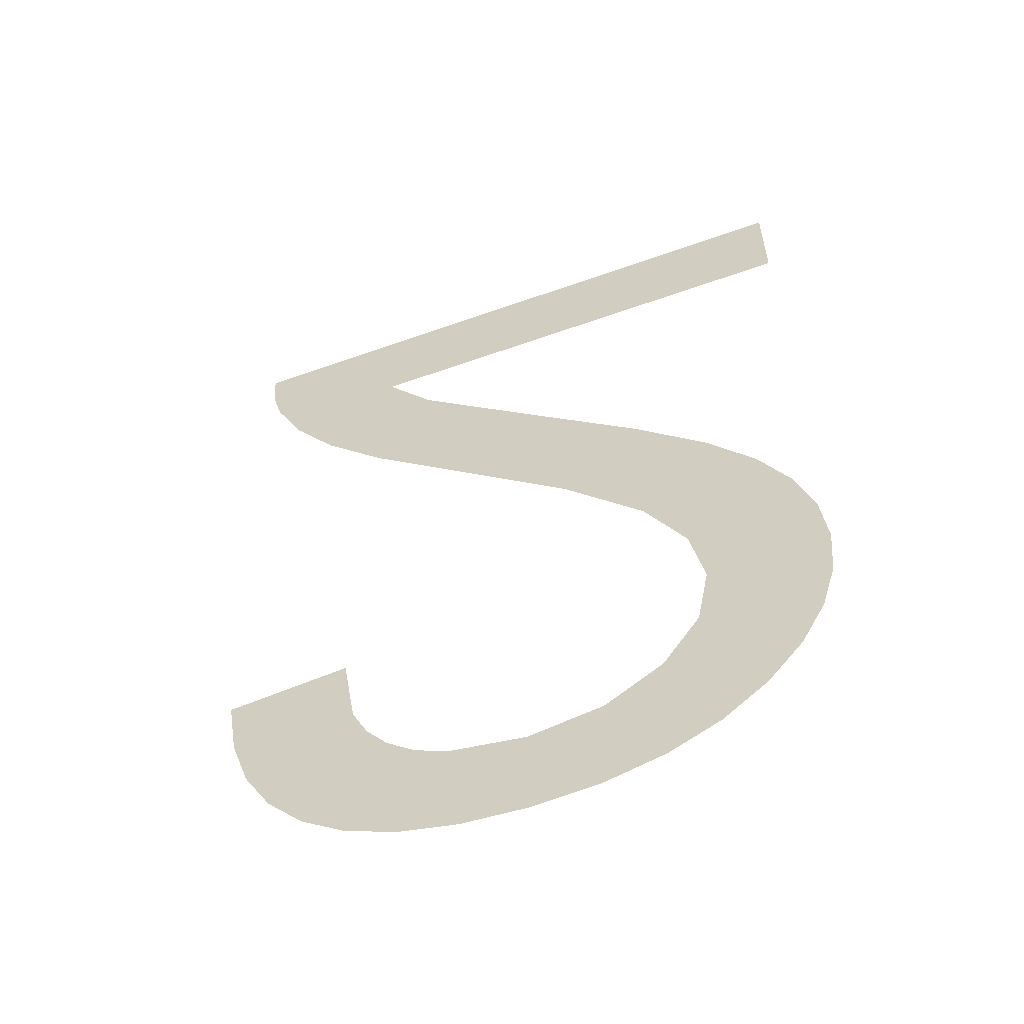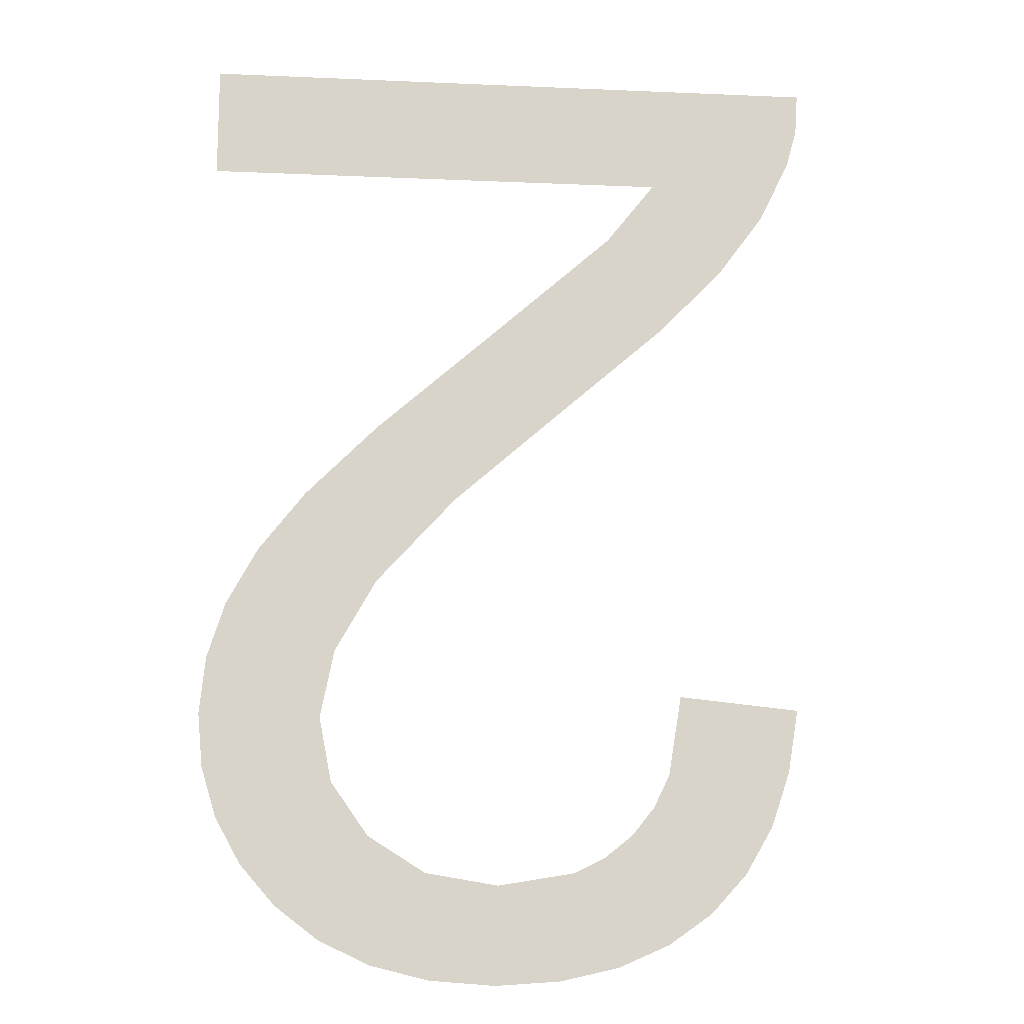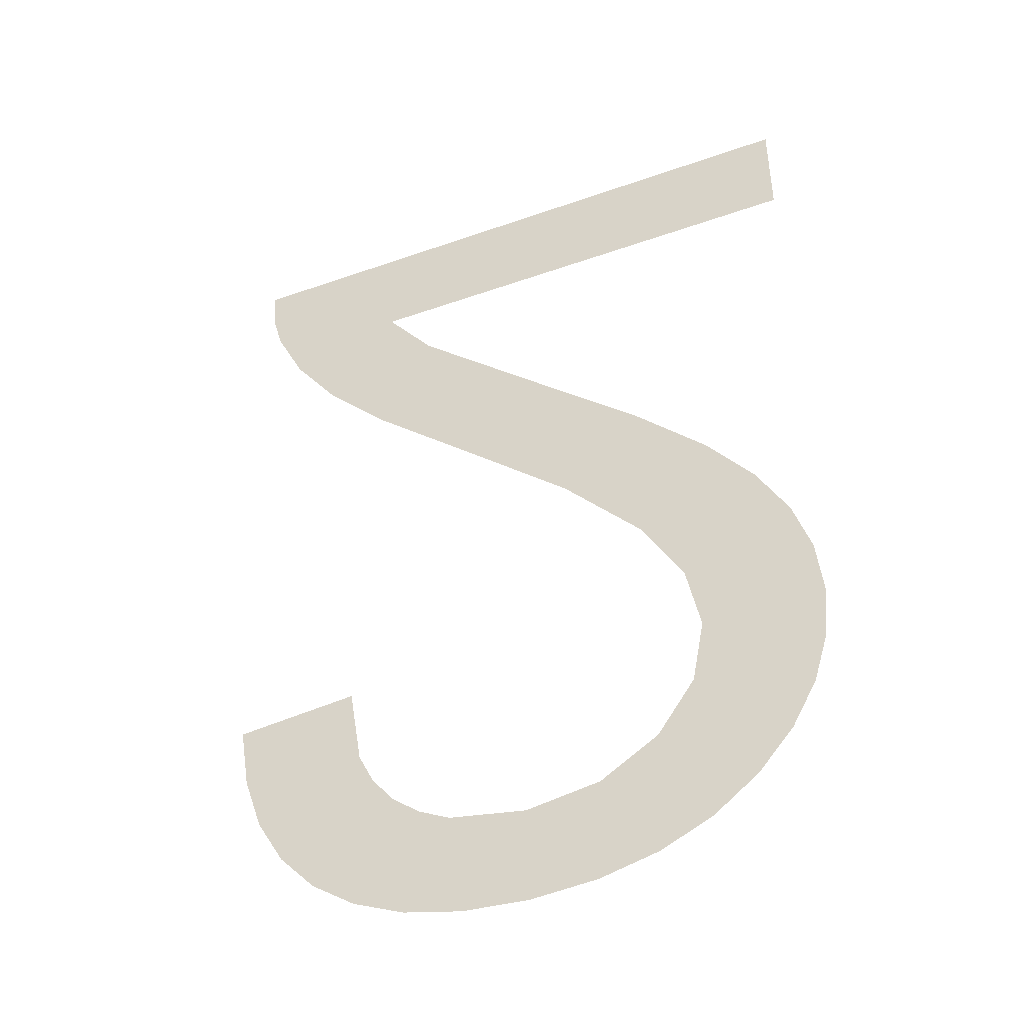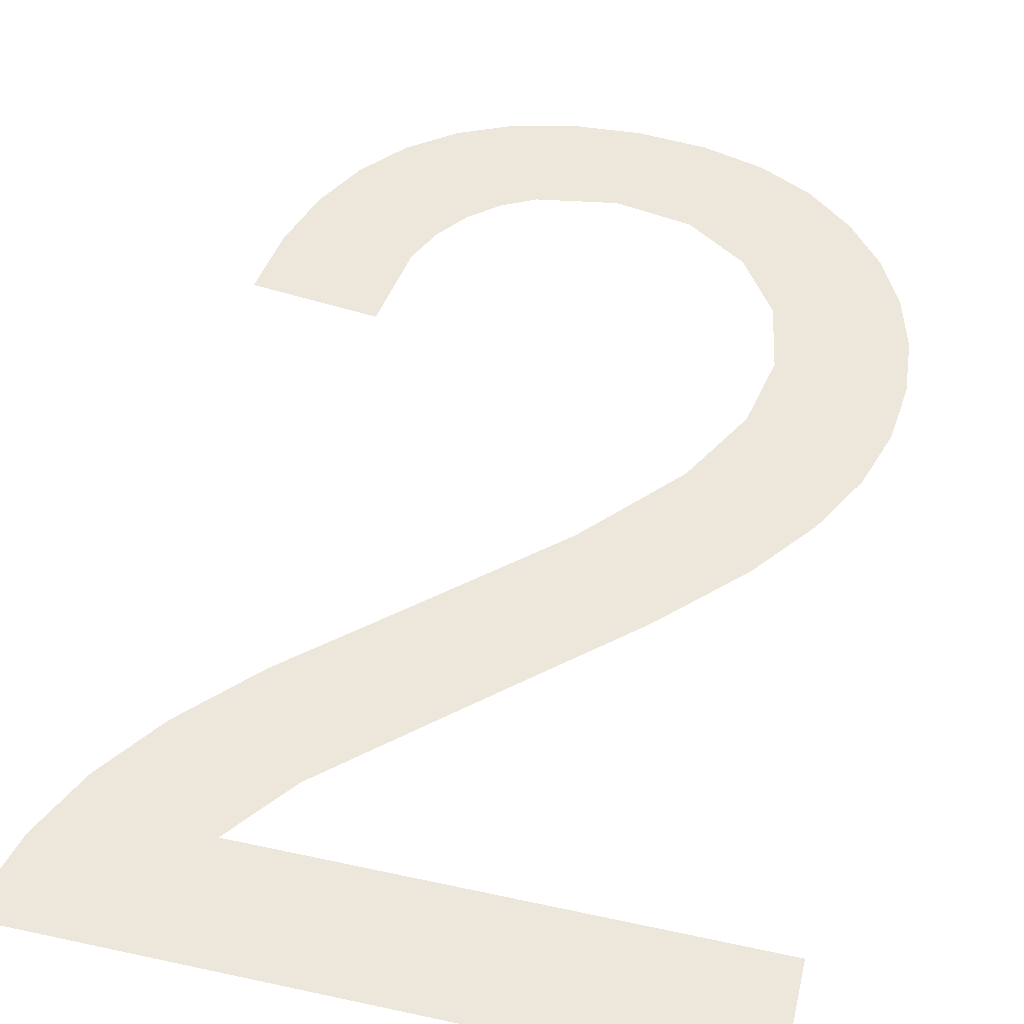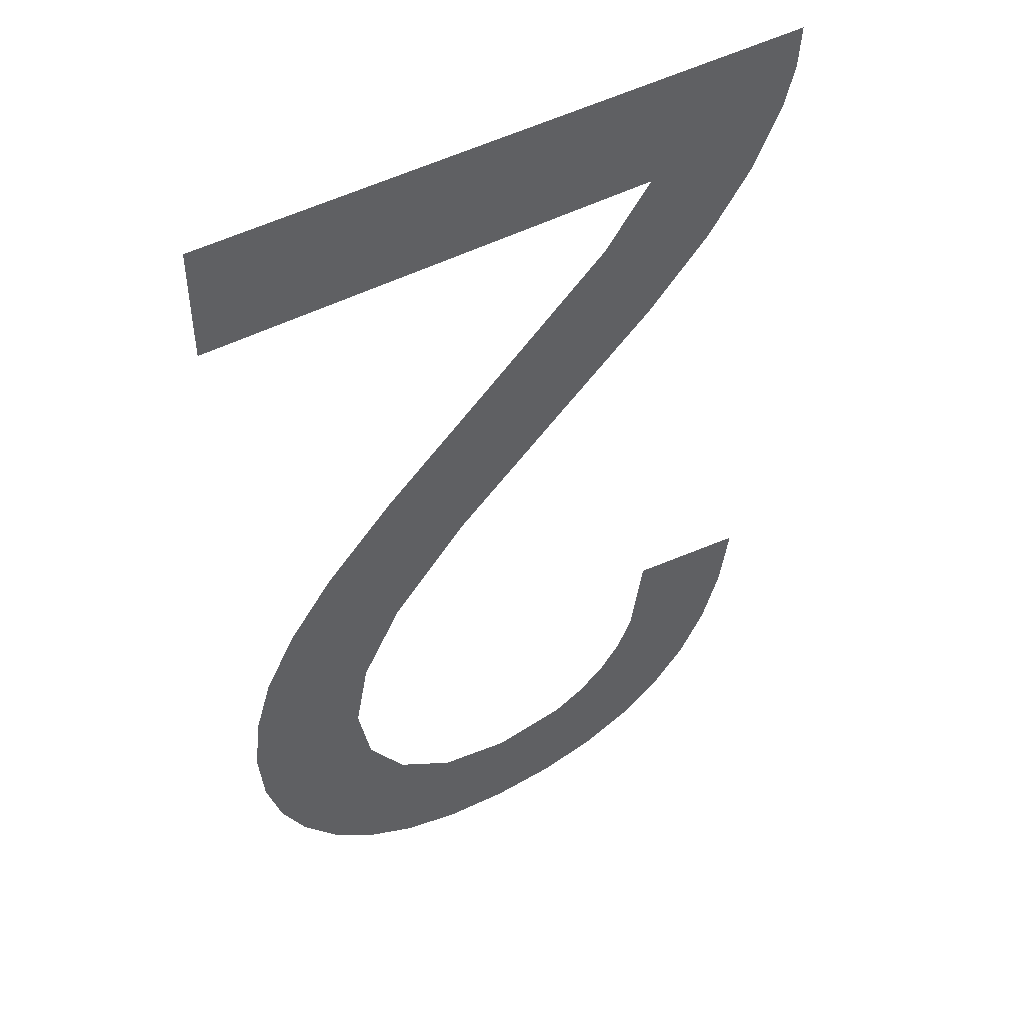
<metadata>
{"format":"obj","ext":"obj","renderer":"f3d","projection":"perspective","resolution":1024,"background":"white","views":[{"elev":-58.0,"azim":20.3,"up":"+Z"},{"elev":-14.2,"azim":174.6,"up":"+Z"},{"elev":-44.0,"azim":22.5,"up":"+Z"},{"elev":52.9,"azim":13.1,"up":"+Y"},{"elev":46.5,"azim":148.8,"up":"+Z"}]}
</metadata>
<code>
o #ID798
v -0.3498 0.01125 -0.001237
v -0.3488 0.01125 -0.000562
v -0.3499 0.01125 -0.000672
v -0.3496 0.01125 -0.00173
v -0.3494 0.01125 -0.002152
v -0.3491 0.01125 -0.002503
v -0.3487 0.01125 -0.002778
v -0.3487 0.01125 -0.001275
v -0.3486 0.01125 -0.001567
v -0.3482 0.01125 -0.002975
v -0.3484 0.01125 -0.001815
v -0.3481 0.01125 -0.002013
v -0.3477 0.01125 -0.003093
v -0.3478 0.01125 -0.002155
v -0.3471 0.01125 -0.002268
v -0.3471 0.01125 -0.003133
v -0.3465 0.01125 -0.002161
v -0.3465 0.01125 -0.00309
v -0.346 0.01125 -0.002963
v -0.346 0.01125 -0.001841
v -0.3456 0.01125 -0.002751
v -0.3457 0.01125 -0.001366
v -0.3455 0.01125 -0.000794
v -0.3452 0.01125 -0.002454
v -0.3454 0.01125 0.001272
v -0.345 0.01125 0.00074
v -0.3449 0.01125 -0.002094
v -0.3447 0.01125 0.000233
v -0.3447 0.01125 -0.001693
v -0.3445 0.01125 -0.000264
v -0.3445 0.01125 -0.001252
v -0.3445 0.01125 -0.000771
v -0.3479 0.01125 0.002265
v -0.3486 0.01125 0.004406
v -0.3487 0.01125 0.002952
v -0.3482 0.01125 0.00384
v -0.347 0.01125 0.002769
v -0.3467 0.01125 0.001245
v -0.346 0.01125 0.001919
v -0.346 0.01125 0.000463
v -0.3457 0.01125 -0.000184
v -0.3501 0.01125 0.00504
v -0.3445 0.01125 0.00541
v -0.3501 0.01125 0.00541
v -0.35 0.01125 0.004685
v -0.3497 0.01125 0.004114
v -0.3493 0.01125 0.003553
v -0.3445 0.01125 0.004406
v -0.3445 0.01125 0.004406
v -0.3486 0.01125 0.004406
v -0.3445 0.01125 0.00541
v -0.3487 0.01125 0.002952
v -0.3493 0.01125 0.003553
v -0.3497 0.01125 0.004114
v -0.35 0.01125 0.004685
v -0.3501 0.01125 0.00504
v -0.3501 0.01125 0.00541
v -0.3455 0.01125 -0.000794
v -0.3457 0.01125 -0.000184
v -0.3454 0.01125 0.001272
v -0.346 0.01125 0.001919
v -0.346 0.01125 0.000463
v -0.3467 0.01125 0.001245
v -0.347 0.01125 0.002769
v -0.3479 0.01125 0.002265
v -0.3482 0.01125 0.00384
v -0.3445 0.01125 -0.000771
v -0.3445 0.01125 -0.001252
v -0.3445 0.01125 -0.000264
v -0.3447 0.01125 -0.001693
v -0.3447 0.01125 0.000233
v -0.3449 0.01125 -0.002094
v -0.345 0.01125 0.00074
v -0.3452 0.01125 -0.002454
v -0.3456 0.01125 -0.002751
v -0.3457 0.01125 -0.001366
v -0.346 0.01125 -0.001841
v -0.346 0.01125 -0.002963
v -0.3465 0.01125 -0.002161
v -0.3465 0.01125 -0.00309
v -0.3471 0.01125 -0.003133
v -0.3471 0.01125 -0.002268
v -0.3477 0.01125 -0.003093
v -0.3478 0.01125 -0.002155
v -0.3481 0.01125 -0.002013
v -0.3482 0.01125 -0.002975
v -0.3484 0.01125 -0.001815
v -0.3486 0.01125 -0.001567
v -0.3487 0.01125 -0.002778
v -0.3487 0.01125 -0.001275
v -0.3488 0.01125 -0.000562
v -0.3491 0.01125 -0.002503
v -0.3494 0.01125 -0.002152
v -0.3496 0.01125 -0.00173
v -0.3498 0.01125 -0.001237
v -0.3499 0.01125 -0.000672
f 1 2 3
f 2 1 4
f 2 4 5
f 2 5 6
f 2 6 7
f 2 7 8
f 8 7 9
f 9 7 10
f 9 10 11
f 11 10 12
f 12 10 13
f 12 13 14
f 14 13 15
f 15 13 16
f 15 16 17
f 17 16 18
f 17 18 19
f 17 19 20
f 20 19 21
f 20 21 22
f 22 21 23
f 23 21 24
f 23 24 25
f 25 24 26
f 26 24 27
f 26 27 28
f 28 27 29
f 28 29 30
f 30 29 31
f 30 31 32
f 33 34 35
f 34 33 36
f 36 33 37
f 37 33 38
f 37 38 39
f 39 38 40
f 39 40 41
f 39 41 25
f 25 41 23
f 42 43 44
f 43 42 45
f 43 45 34
f 34 45 46
f 34 46 47
f 34 47 35
f 43 34 48
f 49 50 51
f 52 53 50
f 53 54 50
f 54 55 50
f 50 55 51
f 55 56 51
f 57 51 56
f 58 59 60
f 60 59 61
f 59 62 61
f 62 63 61
f 61 63 64
f 63 65 64
f 64 65 66
f 66 65 50
f 52 50 65
f 67 68 69
f 68 70 69
f 69 70 71
f 70 72 71
f 71 72 73
f 72 74 73
f 73 74 60
f 60 74 58
f 74 75 58
f 58 75 76
f 76 75 77
f 75 78 77
f 77 78 79
f 78 80 79
f 80 81 79
f 79 81 82
f 81 83 82
f 82 83 84
f 84 83 85
f 83 86 85
f 85 86 87
f 87 86 88
f 86 89 88
f 88 89 90
f 90 89 91
f 89 92 91
f 92 93 91
f 93 94 91
f 94 95 91
f 96 91 95

</code>
